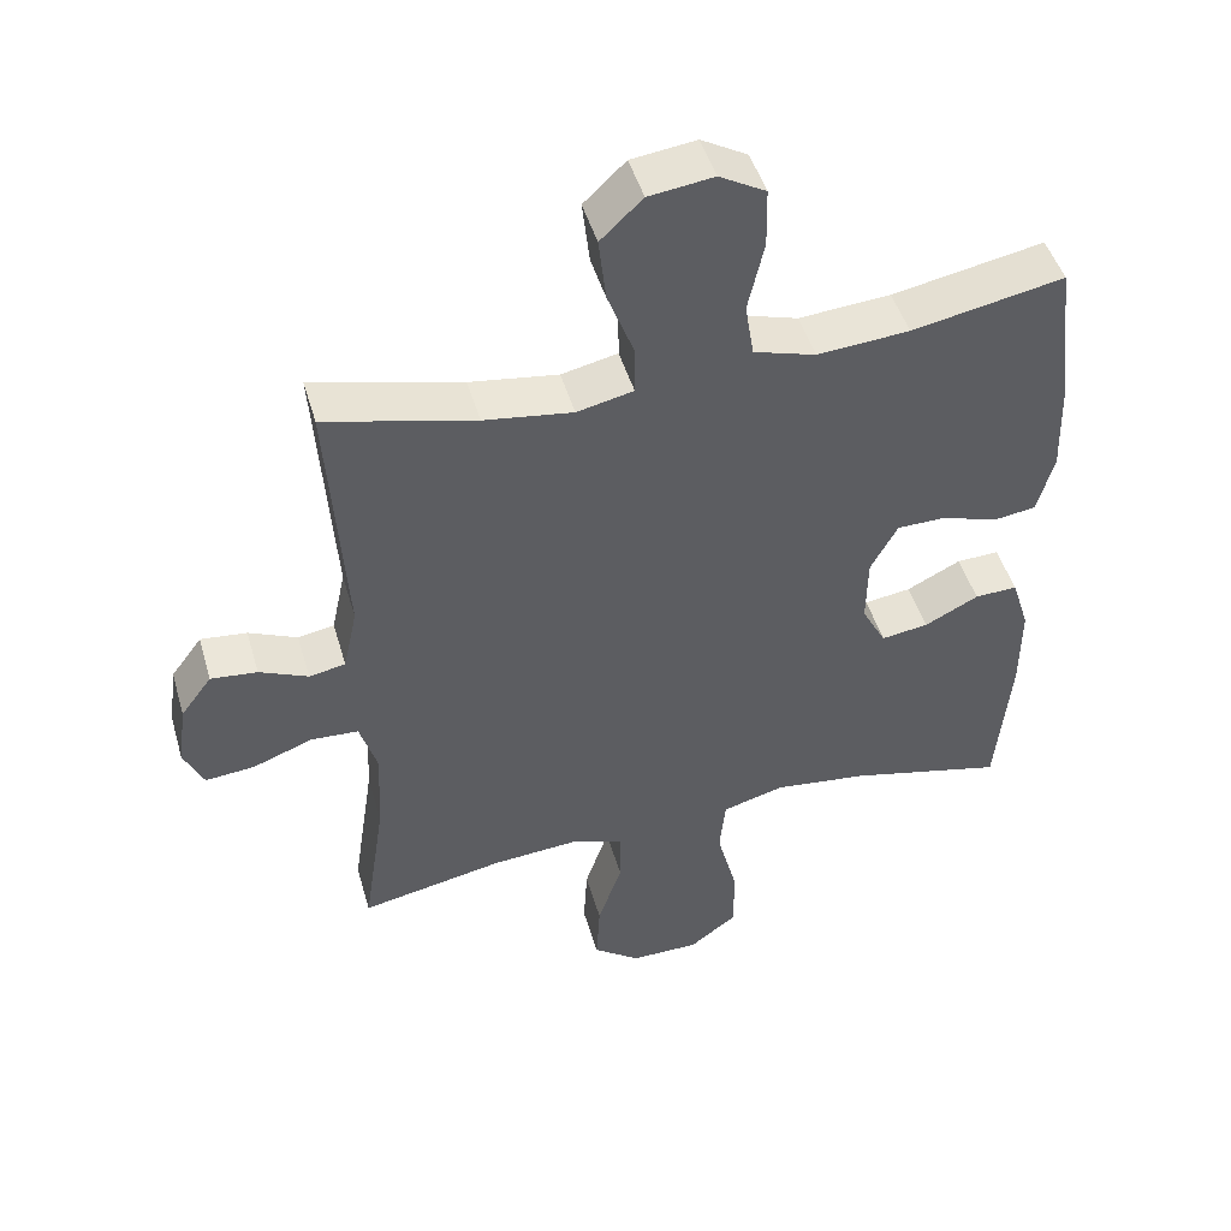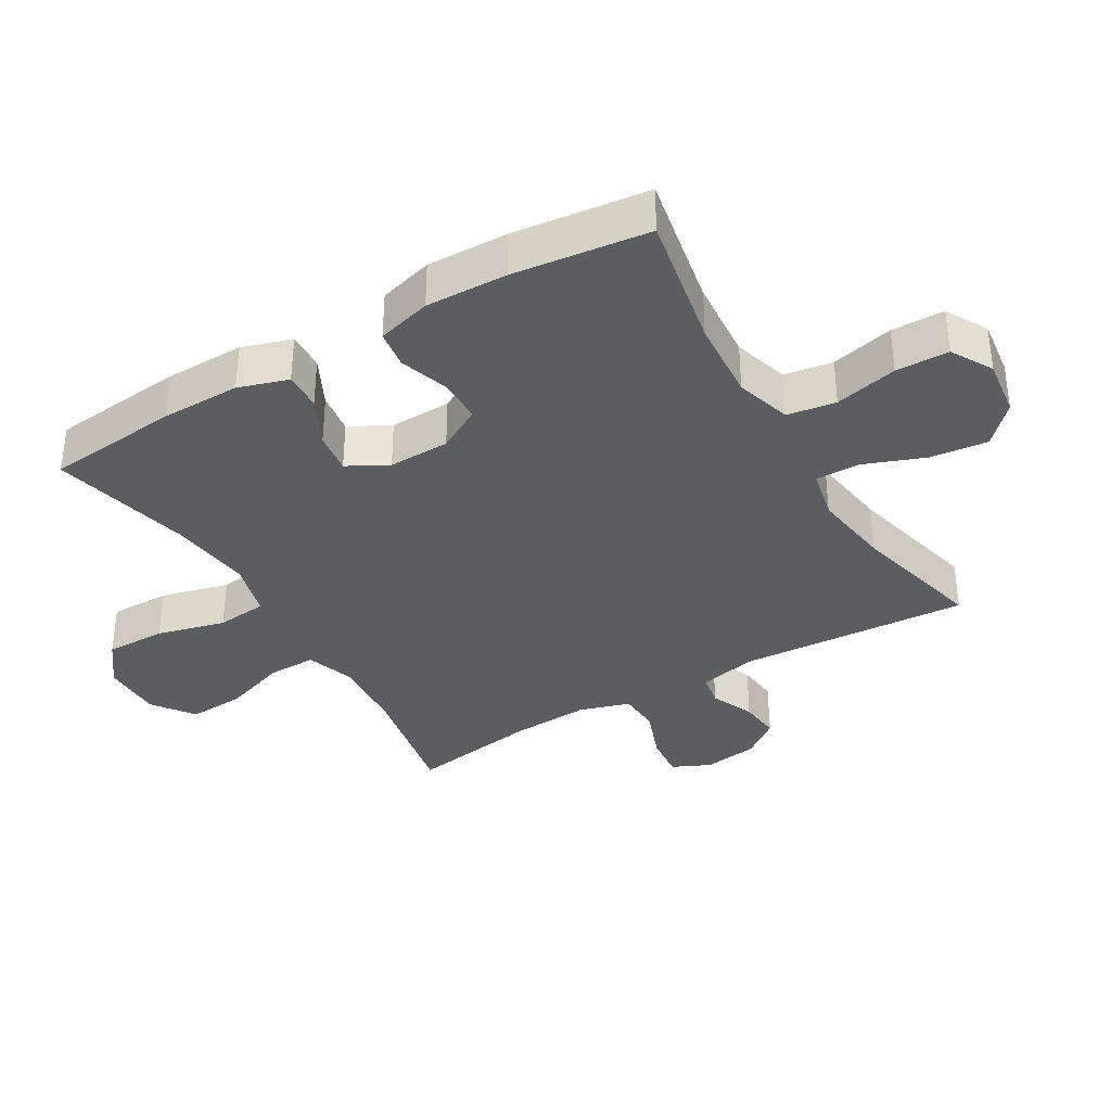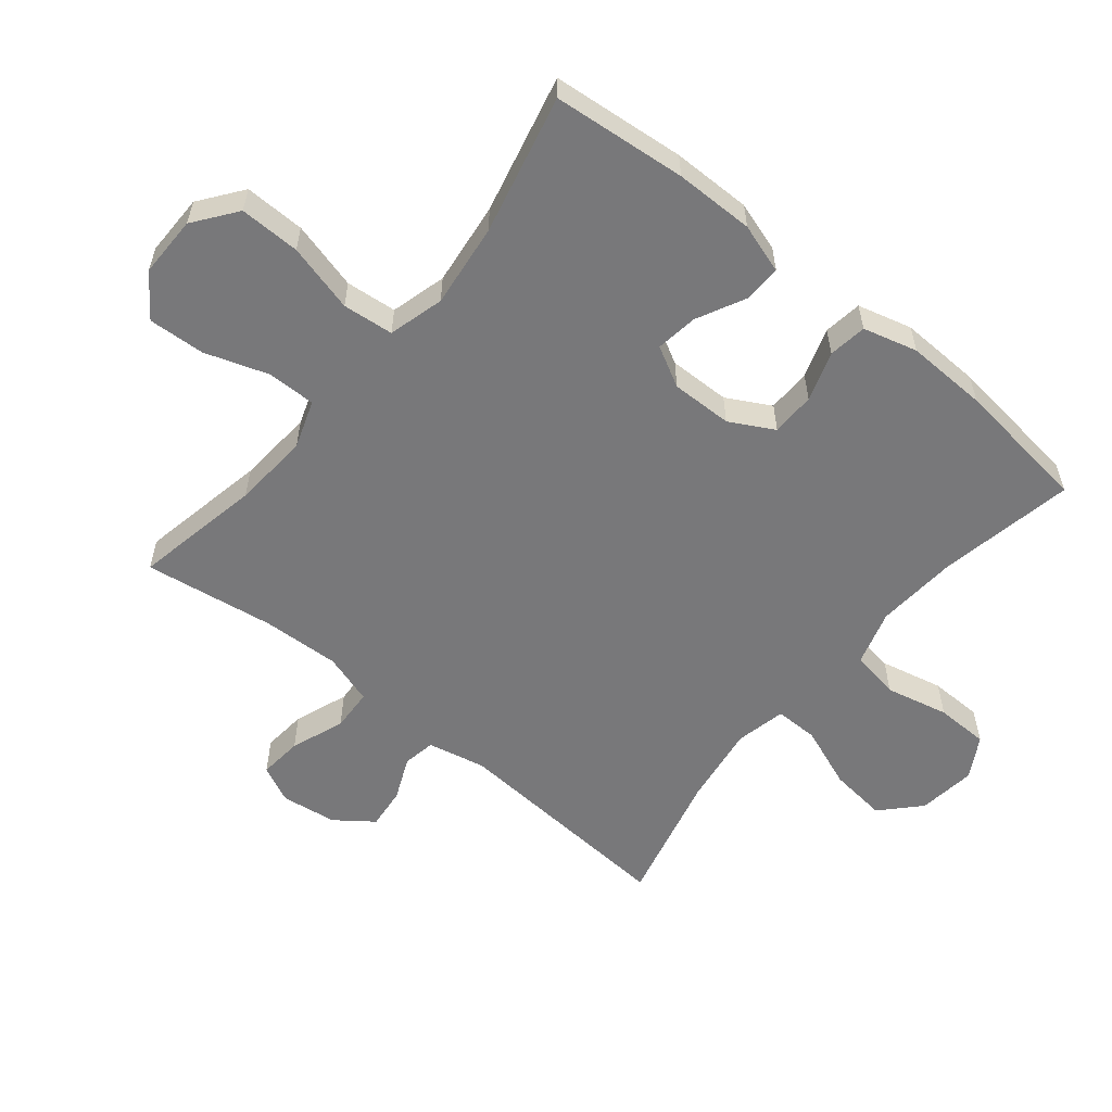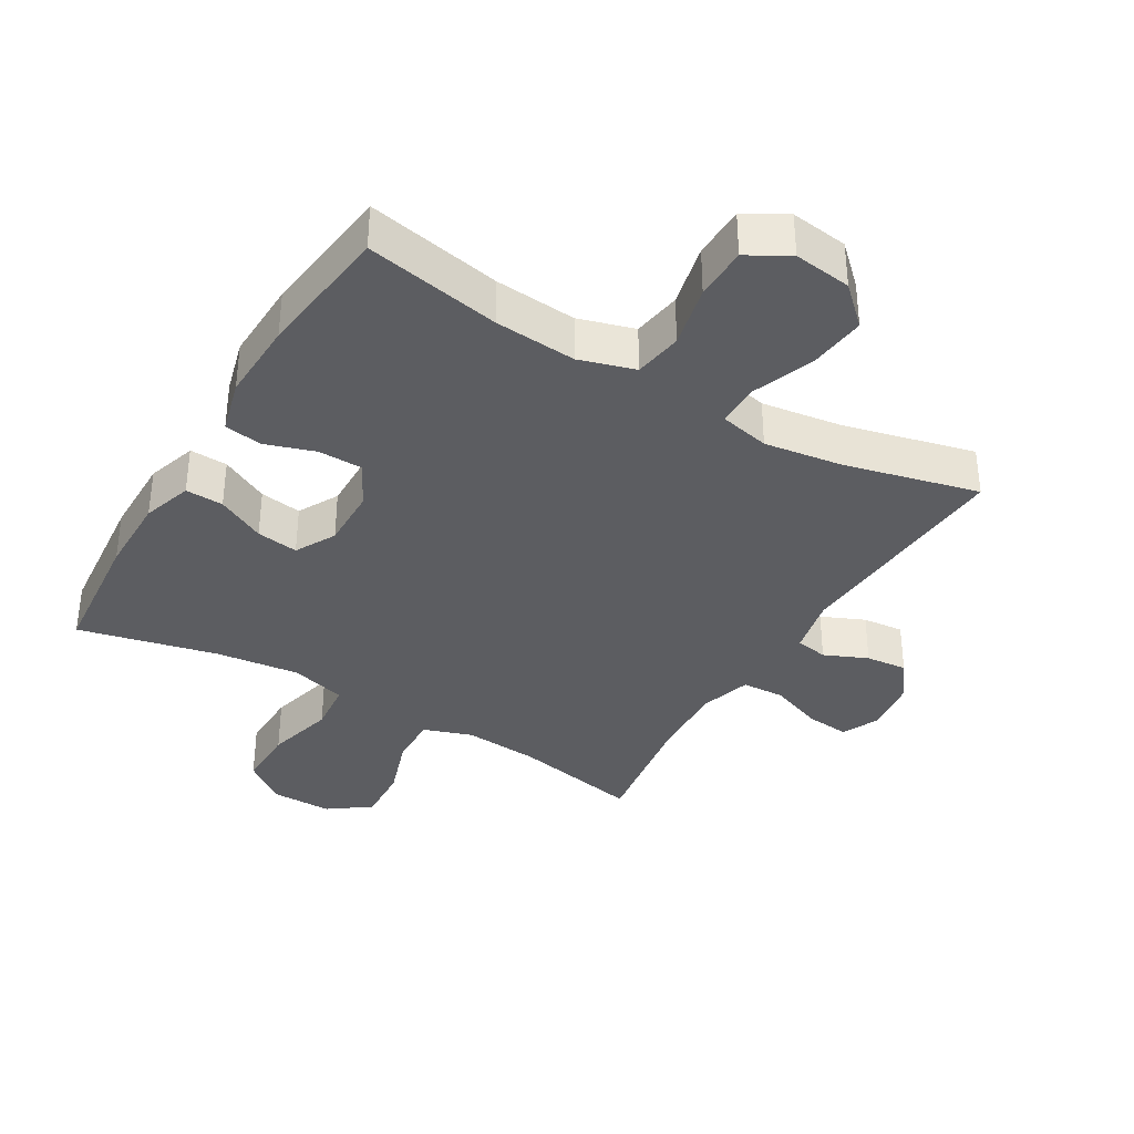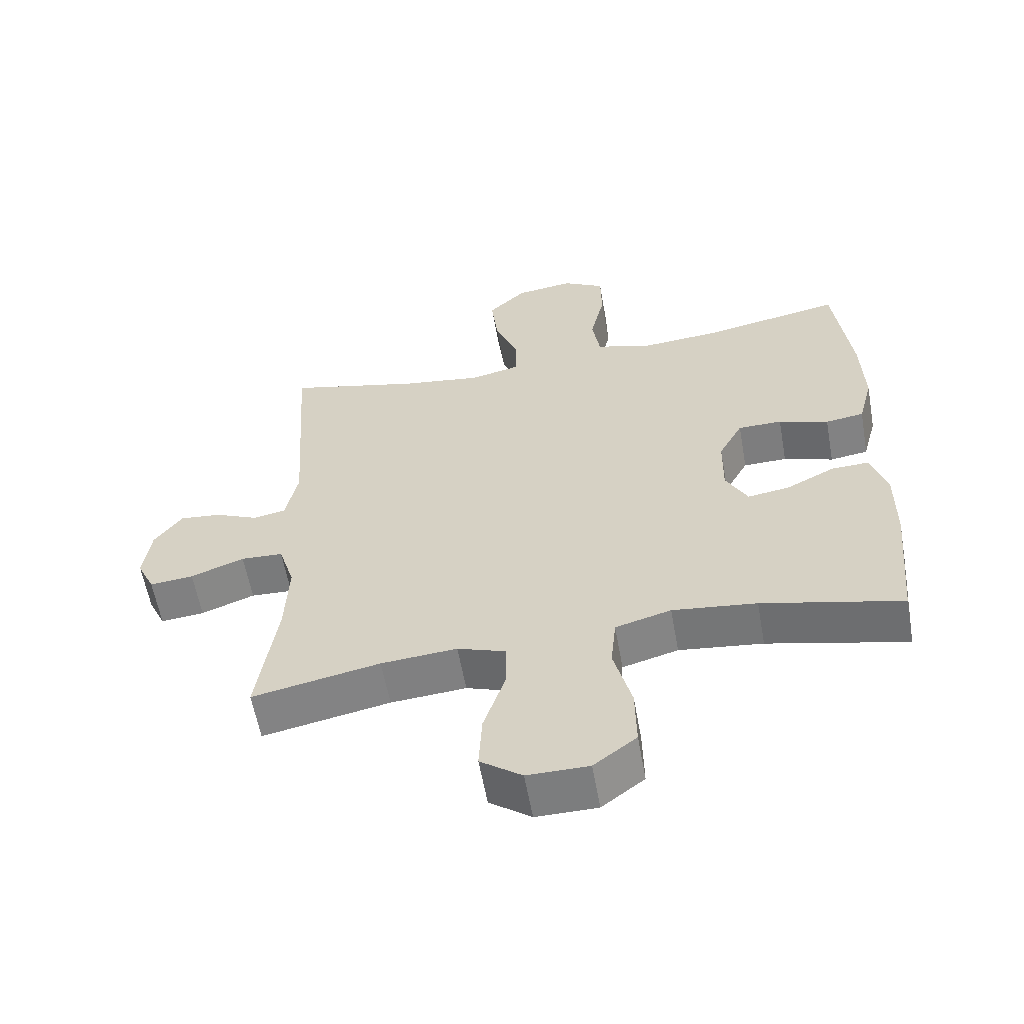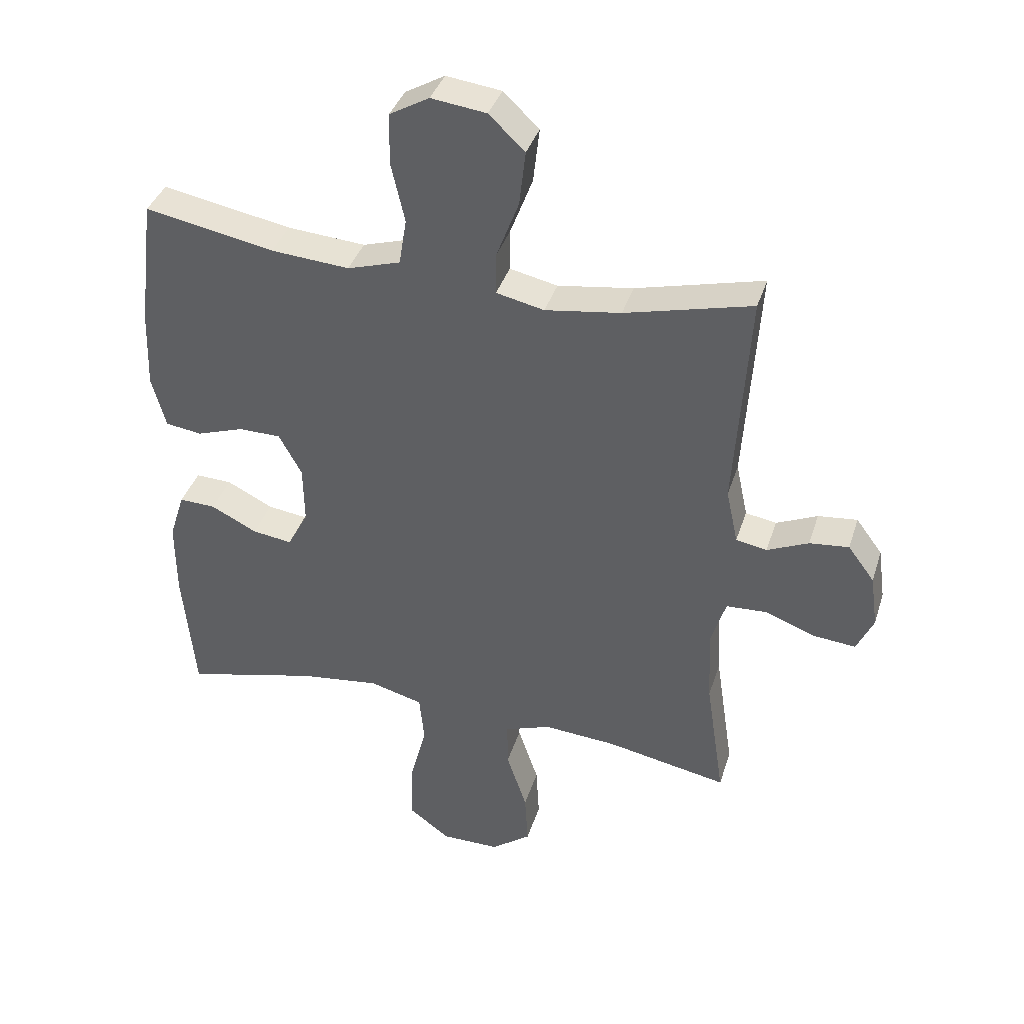
<metadata>
{"format":"obj","ext":"obj","renderer":"f3d","projection":"perspective","resolution":1024,"background":"white","views":[{"elev":47.1,"azim":164.0,"up":"+Z"},{"elev":-35.8,"azim":-59.4,"up":"+Y"},{"elev":-57.6,"azim":-129.3,"up":"+Y"},{"elev":-36.4,"azim":-30.7,"up":"+Y"},{"elev":-58.9,"azim":-169.9,"up":"+Z"},{"elev":37.7,"azim":16.8,"up":"+Z"}]}
</metadata>
<code>
o path4940
v 0.4419 0.0375 -0.2907
v 0.4361 0.0375 -0.1684
v 0.4607 0.0375 -0.08887
v 0.5271 0.0375 -0.08547
v 0.6112 0.0375 -0.1169
v 0.6801 0.0375 -0.1234
v 0.7079 0.0375 -0.06445
v 0.6958 0.0375 0.02269
v 0.6522 0.0375 0.08135
v 0.5873 0.0375 0.07465
v 0.5192 0.0375 0.04492
v 0.4683 0.0375 0.05426
v 0.4487 0.0375 0.1451
v 0.4728 0.0375 0.5065
v 0.2631 0.0375 0.4549
v 0.1386 0.0375 0.437
v 0.05943 0.0375 0.4545
v 0.06 0.0375 0.5232
v 0.09691 0.0375 0.6195
v 0.1073 0.0375 0.71
v 0.04825 0.0375 0.7659
v -0.04266 0.0375 0.7777
v -0.1079 0.0375 0.7408
v -0.1094 0.0375 0.6573
v -0.08679 0.0375 0.5583
v -0.09901 0.0375 0.4819
v -0.1866 0.0375 0.4557
v -0.3157 0.0375 0.4657
v -0.5289 0.0375 0.5065
v -0.5548 0.0375 0.2937
v -0.559 0.0375 0.1656
v -0.5361 0.0375 0.08026
v -0.4759 0.0375 0.07156
v -0.3979 0.0375 0.09731
v -0.3288 0.0375 0.09626
v -0.2912 0.0375 0.02744
v -0.2894 0.0375 -0.06892
v -0.3235 0.0375 -0.1323
v -0.3893 0.0375 -0.1229
v -0.465 0.0375 -0.08469
v -0.5248 0.0375 -0.08233
v -0.5498 0.0375 -0.1607
v -0.5491 0.0375 -0.2852
v -0.5289 0.0375 -0.4954
v -0.3101 0.0375 -0.4439
v -0.1785 0.0375 -0.4282
v -0.09111 0.0375 -0.452
v -0.08301 0.0375 -0.5319
v -0.1111 0.0375 -0.6394
v -0.1127 0.0375 -0.7347
v -0.04553 0.0375 -0.7851
v 0.0508 0.0375 -0.7855
v 0.1163 0.0375 -0.7376
v 0.1114 0.0375 -0.6489
v 0.07758 0.0375 -0.549
v 0.07701 0.0375 -0.4732
v 0.1527 0.0375 -0.447
v 0.2719 0.0375 -0.4562
v 0.4728 0.0375 -0.4954
v 0.4419 -0.0375 -0.2907
v 0.4361 -0.0375 -0.1684
v 0.4607 -0.0375 -0.08887
v 0.5271 -0.0375 -0.08547
v 0.6112 -0.0375 -0.1169
v 0.6801 -0.0375 -0.1234
v 0.7079 -0.0375 -0.06445
v 0.6958 -0.0375 0.02269
v 0.6522 -0.0375 0.08135
v 0.5873 -0.0375 0.07465
v 0.5192 -0.0375 0.04492
v 0.4683 -0.0375 0.05426
v 0.4487 -0.0375 0.1451
v 0.4728 -0.0375 0.5065
v 0.2631 -0.0375 0.4549
v 0.1386 -0.0375 0.437
v 0.05943 -0.0375 0.4545
v 0.06 -0.0375 0.5232
v 0.09691 -0.0375 0.6195
v 0.1073 -0.0375 0.71
v 0.04825 -0.0375 0.7659
v -0.04266 -0.0375 0.7777
v -0.1079 -0.0375 0.7408
v -0.1094 -0.0375 0.6573
v -0.08679 -0.0375 0.5583
v -0.09901 -0.0375 0.4819
v -0.1866 -0.0375 0.4557
v -0.3157 -0.0375 0.4657
v -0.5289 -0.0375 0.5065
v -0.5548 -0.0375 0.2937
v -0.559 -0.0375 0.1656
v -0.5361 -0.0375 0.08026
v -0.4759 -0.0375 0.07156
v -0.3979 -0.0375 0.09731
v -0.3288 -0.0375 0.09626
v -0.2912 -0.0375 0.02744
v -0.2894 -0.0375 -0.06892
v -0.3235 -0.0375 -0.1323
v -0.3893 -0.0375 -0.1229
v -0.465 -0.0375 -0.08469
v -0.5248 -0.0375 -0.08233
v -0.5498 -0.0375 -0.1607
v -0.5491 -0.0375 -0.2852
v -0.5289 -0.0375 -0.4954
v -0.3101 -0.0375 -0.4439
v -0.1785 -0.0375 -0.4282
v -0.09111 -0.0375 -0.452
v -0.08301 -0.0375 -0.5319
v -0.1111 -0.0375 -0.6394
v -0.1127 -0.0375 -0.7347
v -0.04553 -0.0375 -0.7851
v 0.0508 -0.0375 -0.7855
v 0.1163 -0.0375 -0.7376
v 0.1114 -0.0375 -0.6489
v 0.07758 -0.0375 -0.549
v 0.07701 -0.0375 -0.4732
v 0.1527 -0.0375 -0.447
v 0.2719 -0.0375 -0.4562
v 0.4728 -0.0375 -0.4954
v 0.6801 0.0375 -0.1234
v 0.6801 0.0375 -0.1234
v 0.7079 0.0375 -0.06445
v 0.6958 0.0375 0.02269
v 0.6522 0.0375 0.08135
v 0.6112 0.0375 -0.1169
v 0.5873 0.0375 0.07465
v 0.5271 0.0375 -0.08547
v 0.5192 0.0375 0.04492
v 0.4607 0.0375 -0.08887
v 0.4607 0.0375 -0.08887
v 0.4683 0.0375 0.05426
v 0.4683 0.0375 0.05426
v 0.4487 0.0375 0.1451
v 0.4361 0.0375 -0.1684
v 0.4728 0.0375 -0.4954
v 0.4728 0.0375 -0.4954
v 0.4419 0.0375 -0.2907
v 0.4728 0.0375 0.5065
v 0.4728 0.0375 0.5065
v 0.2719 0.0375 -0.4562
v 0.2631 0.0375 0.4549
v 0.1527 0.0375 -0.447
v 0.1386 0.0375 0.437
v 0.07701 0.0375 -0.4732
v 0.07701 0.0375 -0.4732
v 0.05943 0.0375 0.4545
v 0.05943 0.0375 0.4545
v 0.0508 0.0375 -0.7855
v 0.1163 0.0375 -0.7376
v 0.1114 0.0375 -0.6489
v 0.07758 0.0375 -0.549
v 0.09691 0.0375 0.6195
v 0.1073 0.0375 0.71
v 0.04825 0.0375 0.7659
v 0.06 0.0375 0.5232
v -0.04553 0.0375 -0.7851
v -0.04266 0.0375 0.7777
v -0.1079 0.0375 0.7408
v -0.1127 0.0375 -0.7347
v -0.1111 0.0375 -0.6394
v -0.08301 0.0375 -0.5319
v -0.09111 0.0375 -0.452
v -0.09111 0.0375 -0.452
v -0.08679 0.0375 0.5583
v -0.09901 0.0375 0.4819
v -0.09901 0.0375 0.4819
v -0.1094 0.0375 0.6573
v -0.1785 0.0375 -0.4282
v -0.1866 0.0375 0.4557
v -0.3101 0.0375 -0.4439
v -0.2912 0.0375 0.02744
v -0.2894 0.0375 -0.06892
v -0.3157 0.0375 0.4657
v -0.3235 0.0375 -0.1323
v -0.3235 0.0375 -0.1323
v -0.3288 0.0375 0.09626
v -0.3288 0.0375 0.09626
v -0.3893 0.0375 -0.1229
v -0.3979 0.0375 0.09731
v -0.465 0.0375 -0.08469
v -0.4759 0.0375 0.07156
v -0.5289 0.0375 -0.4954
v -0.5289 0.0375 -0.4954
v -0.5248 0.0375 -0.08233
v -0.5248 0.0375 -0.08233
v -0.5361 0.0375 0.08026
v -0.5361 0.0375 0.08026
v -0.5289 0.0375 0.5065
v -0.5289 0.0375 0.5065
v -0.5498 0.0375 -0.1607
v -0.559 0.0375 0.1656
v -0.5491 0.0375 -0.2852
v -0.5548 0.0375 0.2937
v 0.6801 -0.0375 -0.1234
v 0.6801 -0.0375 -0.1234
v 0.7079 -0.0375 -0.06445
v 0.6958 -0.0375 0.02269
v 0.6522 -0.0375 0.08135
v 0.6112 -0.0375 -0.1169
v 0.5873 -0.0375 0.07465
v 0.5271 -0.0375 -0.08547
v 0.5192 -0.0375 0.04492
v 0.4607 -0.0375 -0.08887
v 0.4607 -0.0375 -0.08887
v 0.4683 -0.0375 0.05426
v 0.4683 -0.0375 0.05426
v 0.4487 -0.0375 0.1451
v 0.4361 -0.0375 -0.1684
v 0.4728 -0.0375 -0.4954
v 0.4728 -0.0375 -0.4954
v 0.4419 -0.0375 -0.2907
v 0.4728 -0.0375 0.5065
v 0.4728 -0.0375 0.5065
v 0.2719 -0.0375 -0.4562
v 0.2631 -0.0375 0.4549
v 0.1527 -0.0375 -0.447
v 0.1386 -0.0375 0.437
v 0.07701 -0.0375 -0.4732
v 0.07701 -0.0375 -0.4732
v 0.05943 -0.0375 0.4545
v 0.05943 -0.0375 0.4545
v 0.0508 -0.0375 -0.7855
v 0.1163 -0.0375 -0.7376
v 0.1114 -0.0375 -0.6489
v 0.07758 -0.0375 -0.549
v 0.09691 -0.0375 0.6195
v 0.1073 -0.0375 0.71
v 0.04825 -0.0375 0.7659
v 0.06 -0.0375 0.5232
v -0.04553 -0.0375 -0.7851
v -0.04266 -0.0375 0.7777
v -0.1079 -0.0375 0.7408
v -0.1127 -0.0375 -0.7347
v -0.1111 -0.0375 -0.6394
v -0.08301 -0.0375 -0.5319
v -0.09111 -0.0375 -0.452
v -0.09111 -0.0375 -0.452
v -0.08679 -0.0375 0.5583
v -0.09901 -0.0375 0.4819
v -0.09901 -0.0375 0.4819
v -0.1094 -0.0375 0.6573
v -0.1785 -0.0375 -0.4282
v -0.1866 -0.0375 0.4557
v -0.3101 -0.0375 -0.4439
v -0.2912 -0.0375 0.02744
v -0.2894 -0.0375 -0.06892
v -0.3157 -0.0375 0.4657
v -0.3235 -0.0375 -0.1323
v -0.3235 -0.0375 -0.1323
v -0.3288 -0.0375 0.09626
v -0.3288 -0.0375 0.09626
v -0.3893 -0.0375 -0.1229
v -0.3979 -0.0375 0.09731
v -0.465 -0.0375 -0.08469
v -0.4759 -0.0375 0.07156
v -0.5289 -0.0375 -0.4954
v -0.5289 -0.0375 -0.4954
v -0.5248 -0.0375 -0.08233
v -0.5248 -0.0375 -0.08233
v -0.5361 -0.0375 0.08026
v -0.5361 -0.0375 0.08026
v -0.5289 -0.0375 0.5065
v -0.5289 -0.0375 0.5065
v -0.5498 -0.0375 -0.1607
v -0.559 -0.0375 0.1656
v -0.5491 -0.0375 -0.2852
v -0.5548 -0.0375 0.2937
f 266 252 246
f 249 244 219
f 259 254 264
f 245 235 215
f 263 265 251
f 252 264 254
f 229 221 223
f 229 223 233
f 233 224 234
f 235 217 215
f 242 249 219
f 200 198 199
f 246 249 242
f 227 240 225
f 266 246 261
f 214 206 211
f 246 252 249
f 244 202 204
f 204 202 201
f 257 263 253
f 255 243 265
f 245 207 202
f 244 204 206
f 196 198 195
f 207 215 210
f 264 252 266
f 201 200 199
f 195 198 193
f 225 237 228
f 241 247 243
f 235 234 217
f 199 198 196
f 229 233 232
f 245 215 207
f 237 225 240
f 223 221 222
f 224 233 223
f 217 234 224
f 216 244 206
f 210 215 213
f 243 251 265
f 228 238 219
f 242 219 238
f 219 244 216
f 216 206 214
f 247 241 245
f 253 263 251
f 251 243 247
f 202 200 201
f 245 202 244
f 240 230 231
f 245 241 235
f 227 225 226
f 210 213 208
f 238 228 237
f 227 230 240
f 199 196 197
f 120 7 66 194
f 7 8 67 66
f 8 9 68 67
f 5 6 65 64
f 9 10 69 68
f 4 5 64 63
f 10 11 70 69
f 129 4 63 203
f 11 131 205 70
f 12 13 72 71
f 2 3 62 61
f 135 1 60 209
f 13 138 212 72
f 1 2 61 60
f 58 59 118 117
f 14 15 74 73
f 57 58 117 116
f 15 16 75 74
f 144 57 116 218
f 16 146 220 75
f 52 53 112 111
f 53 54 113 112
f 54 55 114 113
f 19 20 79 78
f 20 21 80 79
f 18 19 78 77
f 55 56 115 114
f 17 18 77 76
f 51 52 111 110
f 21 22 81 80
f 22 23 82 81
f 50 51 110 109
f 49 50 109 108
f 48 49 108 107
f 162 48 107 236
f 25 165 239 84
f 24 25 84 83
f 23 24 83 82
f 46 47 106 105
f 26 27 86 85
f 45 46 105 104
f 36 37 96 95
f 27 28 87 86
f 37 174 248 96
f 176 36 95 250
f 38 39 98 97
f 34 35 94 93
f 39 40 99 98
f 33 34 93 92
f 182 45 104 256
f 40 184 258 99
f 186 33 92 260
f 28 188 262 87
f 41 42 101 100
f 31 32 91 90
f 43 44 103 102
f 42 43 102 101
f 30 31 90 89
f 29 30 89 88
f 192 172 178
f 175 145 170
f 185 190 180
f 171 141 161
f 189 177 191
f 178 180 190
f 155 149 147
f 155 159 149
f 159 160 150
f 161 141 143
f 168 145 175
f 126 125 124
f 172 168 175
f 153 151 166
f 192 187 172
f 140 137 132
f 172 175 178
f 170 130 128
f 130 127 128
f 183 179 189
f 181 191 169
f 171 128 133
f 170 132 130
f 122 121 124
f 133 136 141
f 190 192 178
f 127 125 126
f 121 119 124
f 151 154 163
f 167 169 173
f 161 143 160
f 125 122 124
f 155 158 159
f 171 133 141
f 163 166 151
f 149 148 147
f 150 149 159
f 143 150 160
f 142 132 170
f 136 139 141
f 169 191 177
f 154 145 164
f 168 164 145
f 145 142 170
f 142 140 132
f 173 171 167
f 179 177 189
f 177 173 169
f 128 127 126
f 171 170 128
f 166 157 156
f 171 161 167
f 153 152 151
f 136 134 139
f 164 163 154
f 153 166 156
f 125 123 122

</code>
